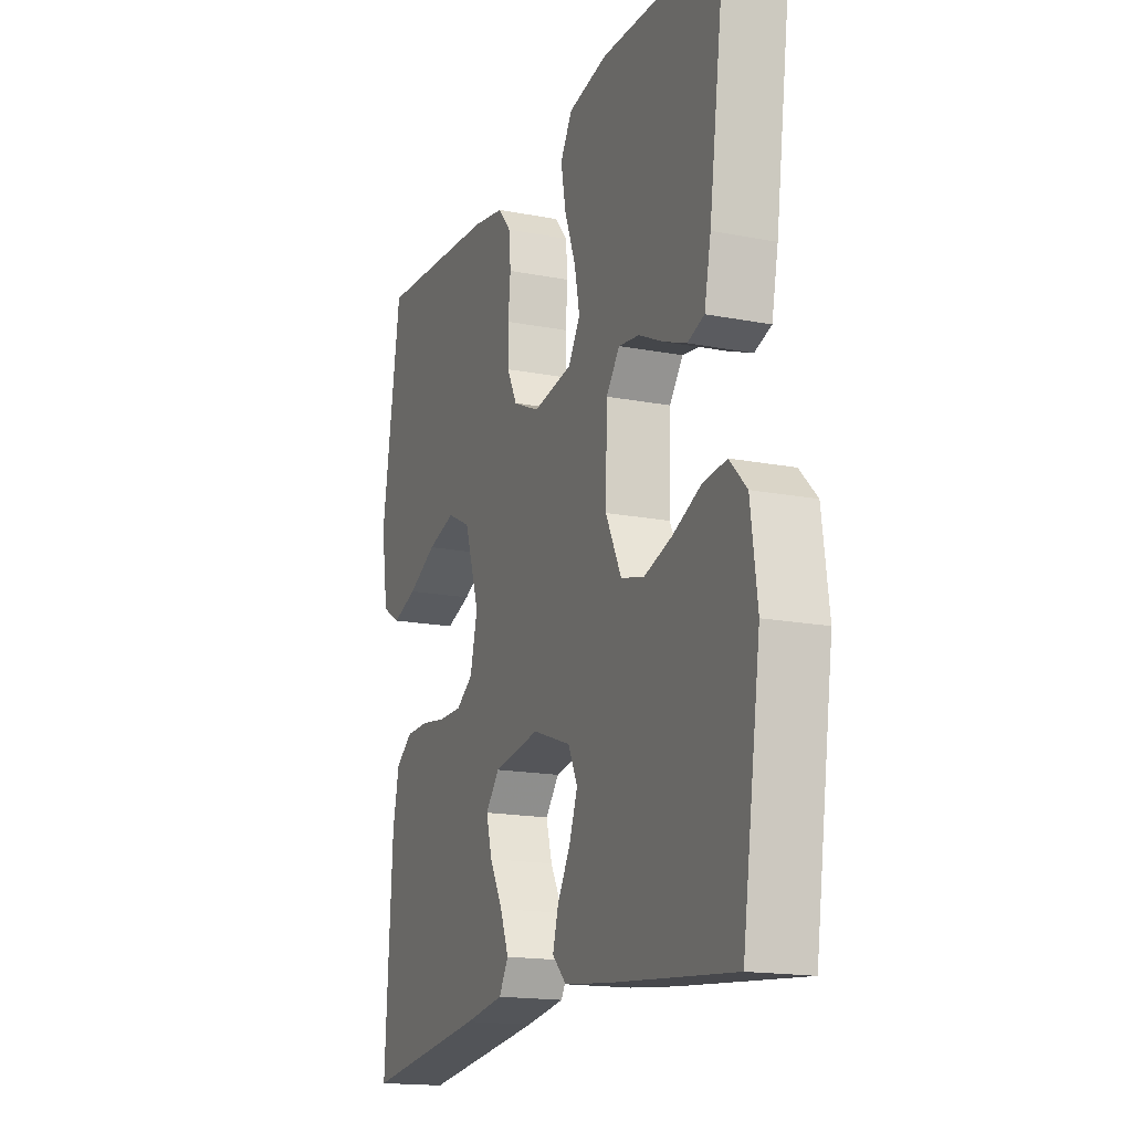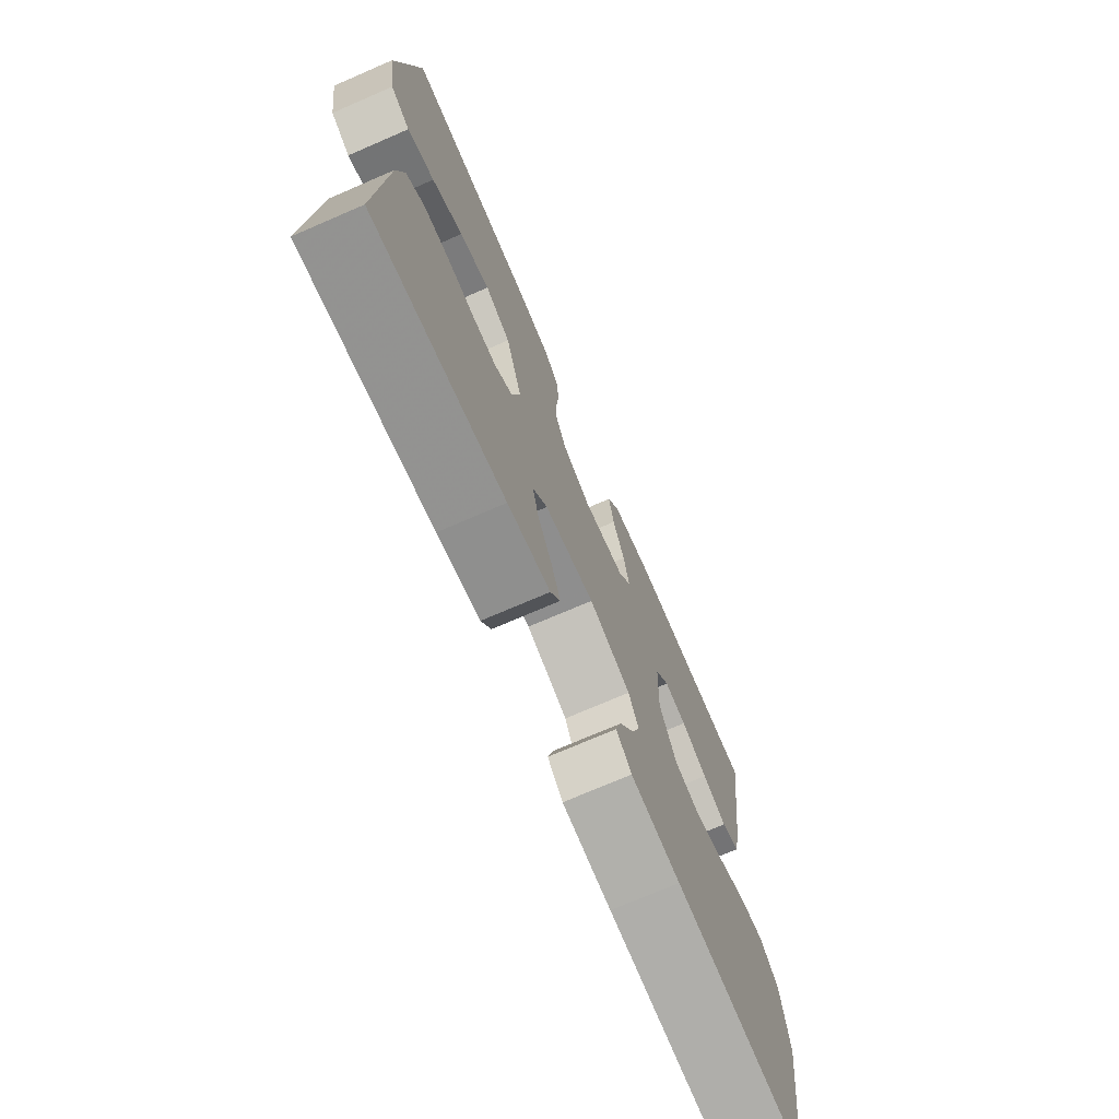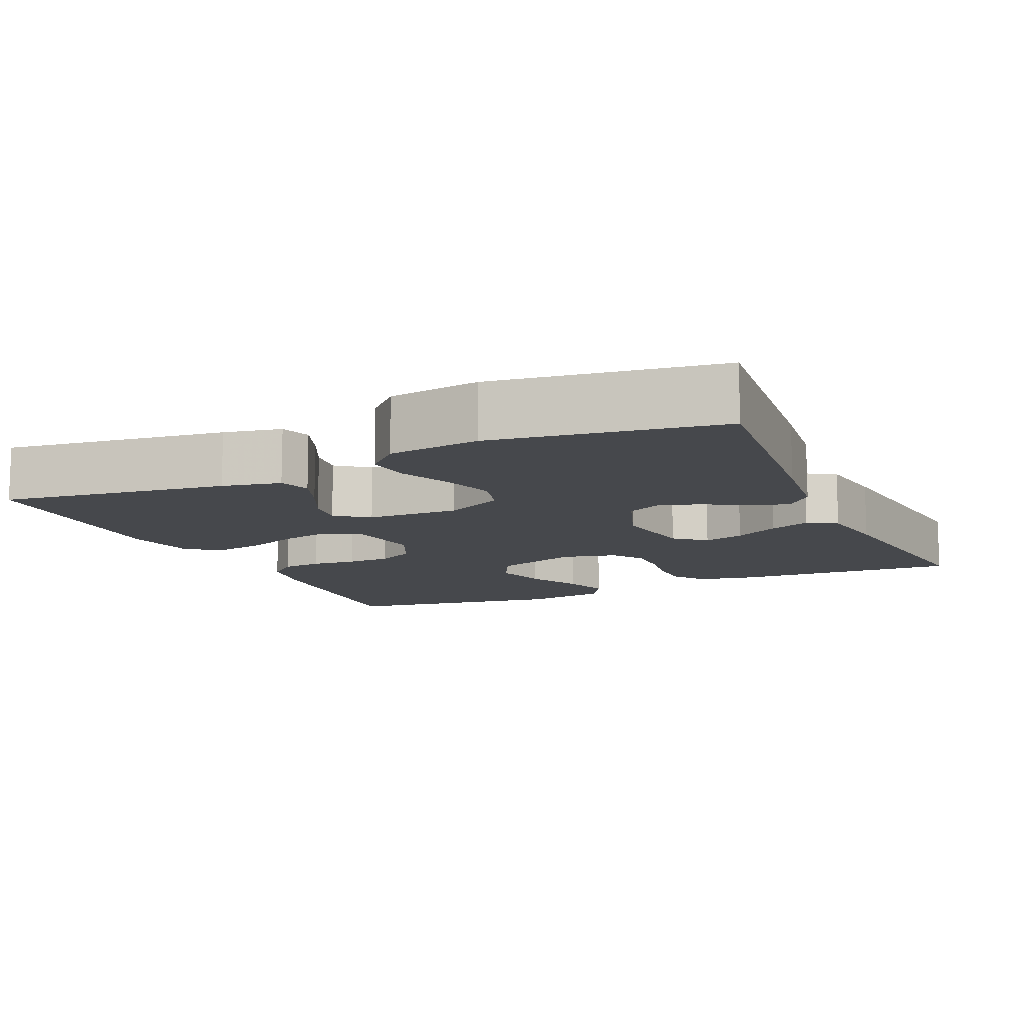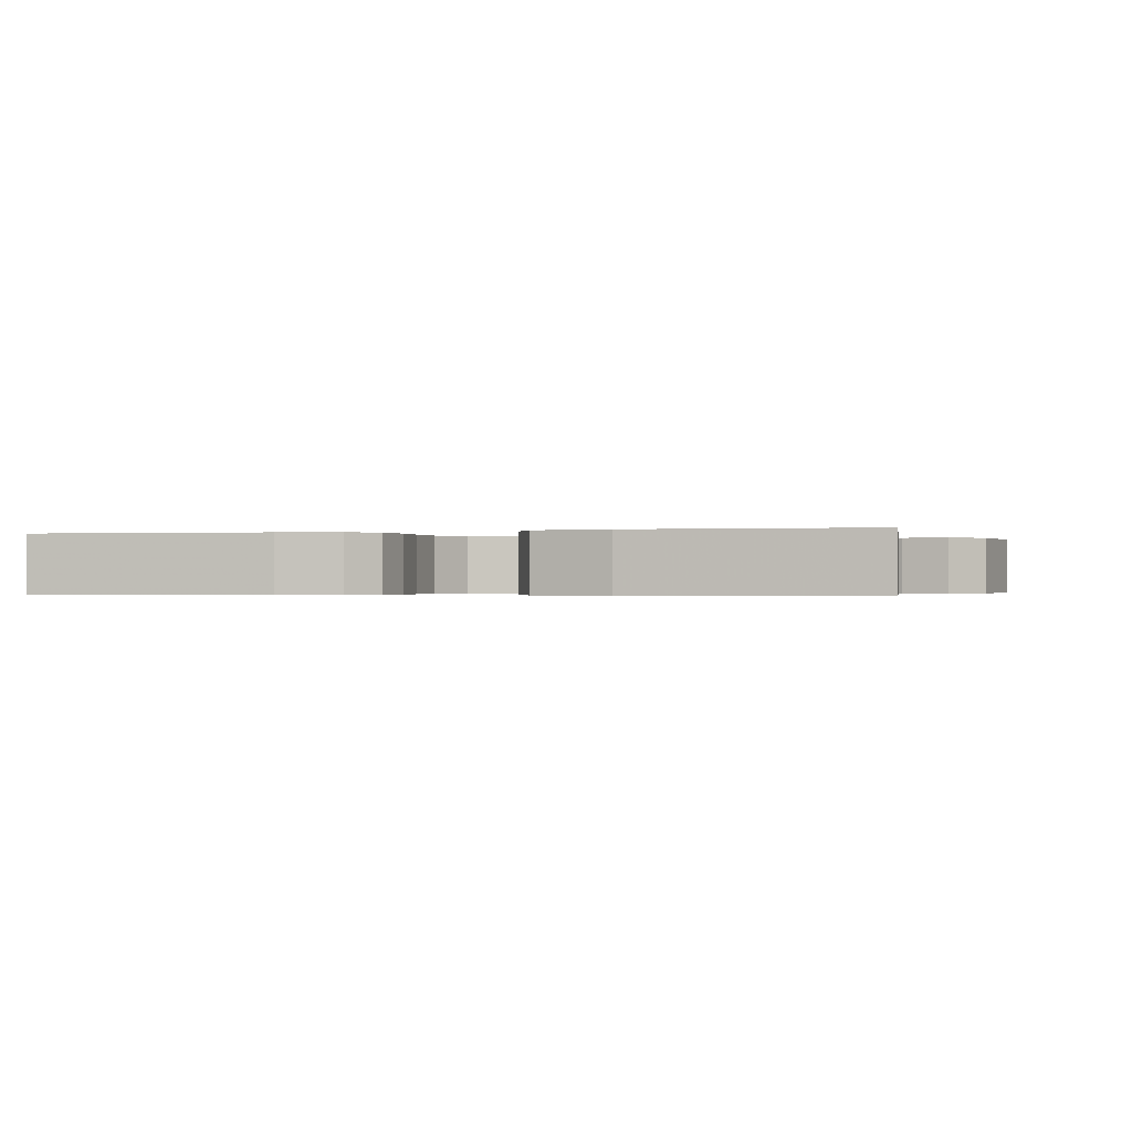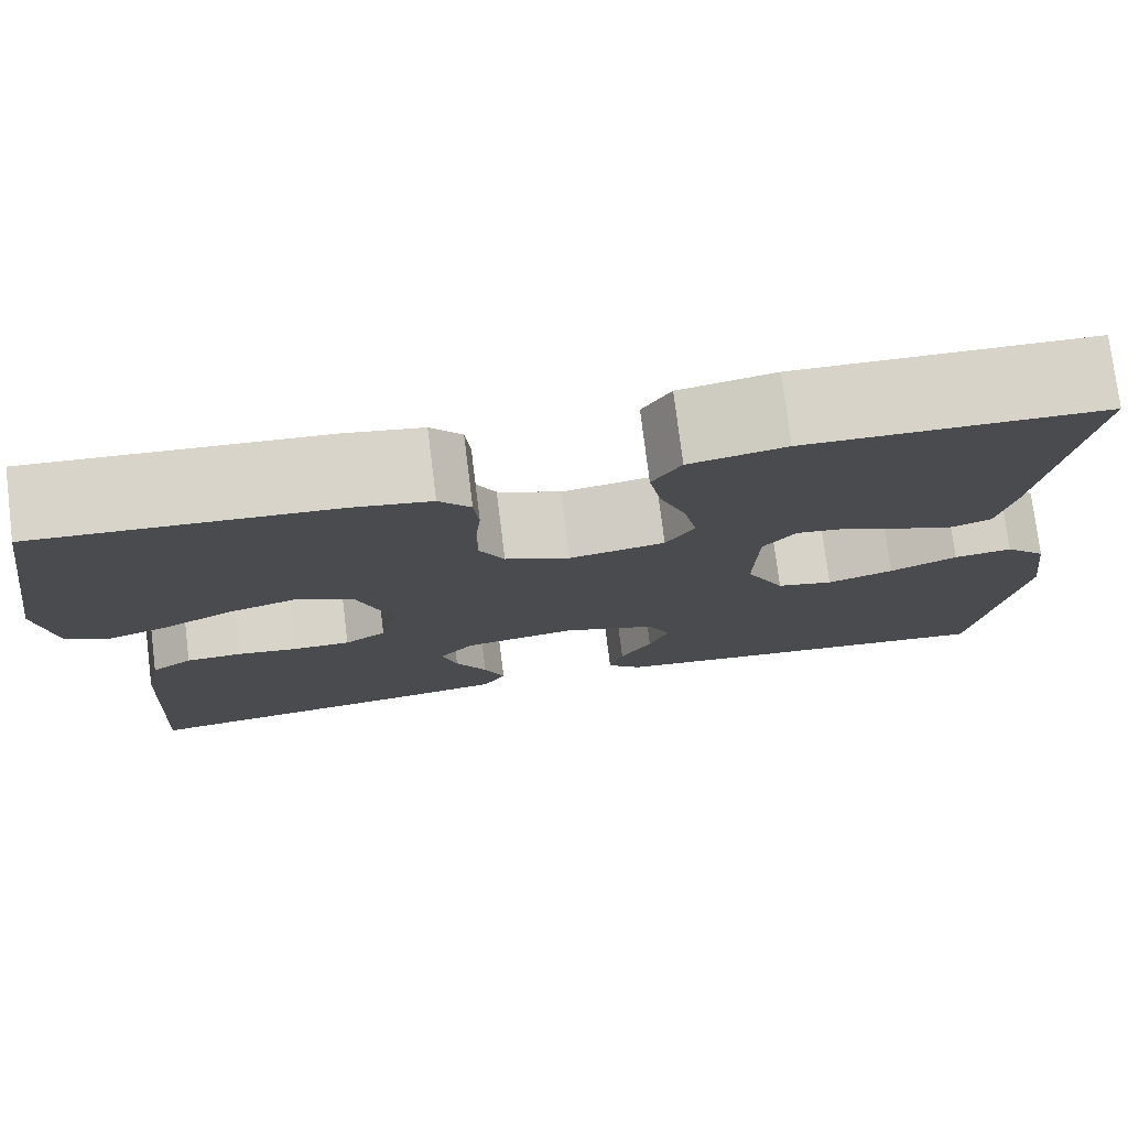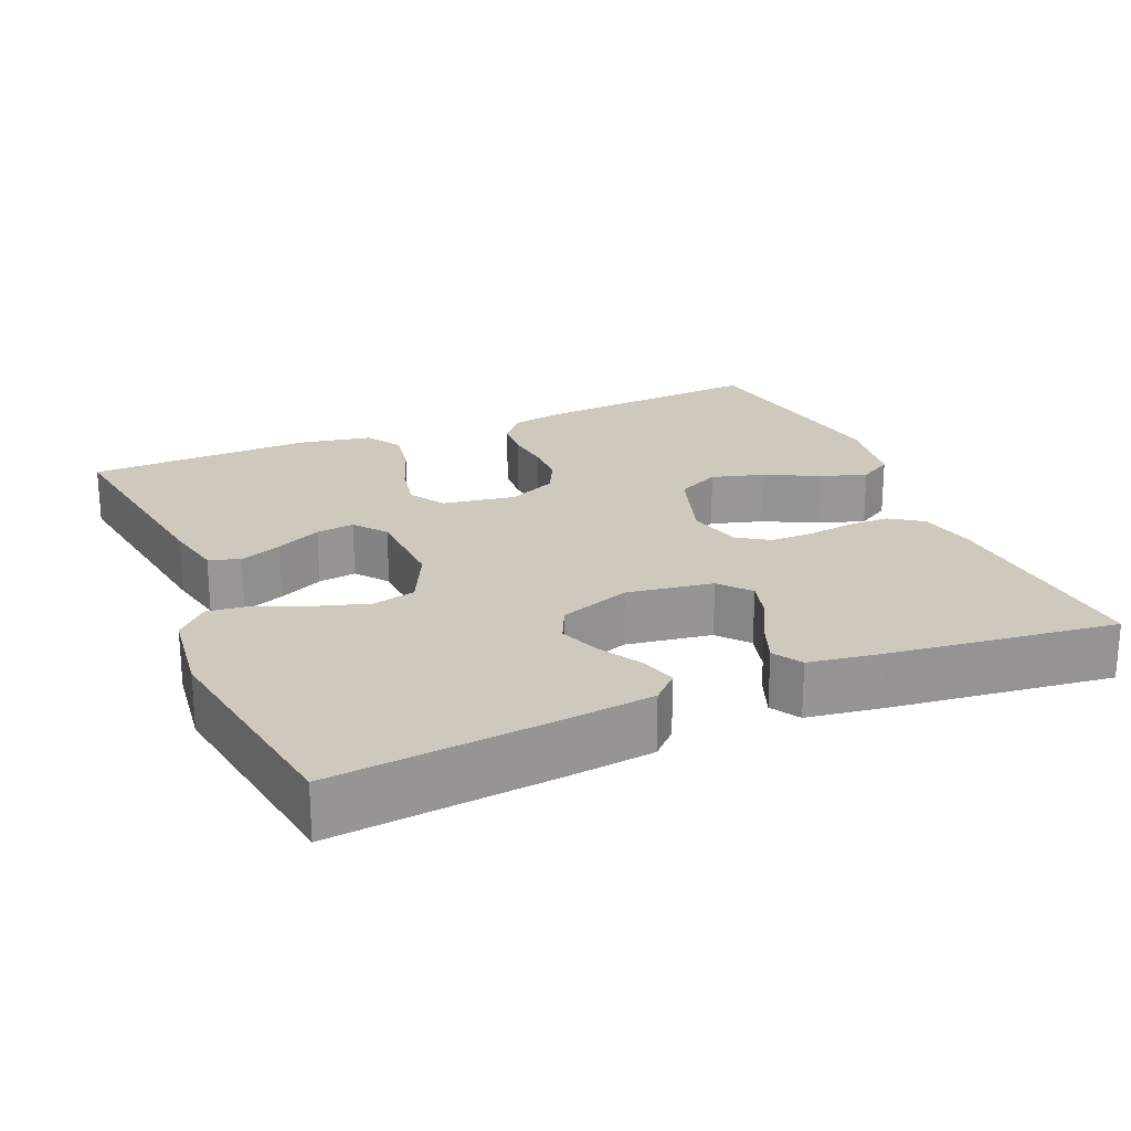
<metadata>
{"format":"obj","ext":"obj","renderer":"f3d","projection":"perspective","resolution":1024,"background":"white","views":[{"elev":-16.7,"azim":68.5,"up":"+Z"},{"elev":-72.9,"azim":-66.6,"up":"+Z"},{"elev":-11.5,"azim":114.3,"up":"+Y"},{"elev":-0.4,"azim":16.6,"up":"+Y"},{"elev":76.8,"azim":-7.1,"up":"+Z"},{"elev":22.5,"azim":156.7,"up":"+Y"}]}
</metadata>
<code>
v 0.5 0.07 -0.5
v 0.2 0.07 -0.471
v 0.087 0.07 -0.458
v 0.052 0.07 -0.424
v 0.066 0.07 -0.375
v 0.098 0.07 -0.319
v 0.118 0.07 -0.264
v 0.095 0.07 -0.216
v 0 0.07 -0.182
v -0.114 0.07 -0.2
v -0.148 0.07 -0.241
v -0.133 0.07 -0.295
v -0.101 0.07 -0.354
v -0.08 0.07 -0.408
v -0.103 0.07 -0.447
v -0.2 0.07 -0.462
v -0.5 0.07 -0.5
v -0.482 0.07 -0.2
v -0.466 0.07 -0.123
v -0.424 0.07 -0.093
v -0.367 0.07 -0.092
v -0.306 0.07 -0.101
v -0.248 0.07 -0.101
v -0.206 0.07 -0.073
v -0.188 0.07 0
v -0.225 0.07 0.112
v -0.283 0.07 0.141
v -0.352 0.07 0.121
v -0.423 0.07 0.085
v -0.485 0.07 0.064
v -0.53 0.07 0.091
v -0.547 0.07 0.2
v -0.5 0.07 0.5
v -0.2 0.07 0.479
v -0.122 0.07 0.465
v -0.09 0.07 0.427
v -0.085 0.07 0.374
v -0.091 0.07 0.314
v -0.09 0.07 0.256
v -0.065 0.07 0.207
v 0 0.07 0.177
v 0.097 0.07 0.193
v 0.126 0.07 0.24
v 0.113 0.07 0.304
v 0.086 0.07 0.375
v 0.074 0.07 0.44
v 0.103 0.07 0.488
v 0.2 0.07 0.507
v 0.5 0.07 0.5
v 0.458 0.07 0.2
v 0.442 0.07 0.122
v 0.401 0.07 0.108
v 0.345 0.07 0.13
v 0.285 0.07 0.159
v 0.234 0.07 0.166
v 0.201 0.07 0.123
v 0.197 0.07 0
v 0.236 0.07 -0.079
v 0.293 0.07 -0.093
v 0.36 0.07 -0.072
v 0.428 0.07 -0.042
v 0.487 0.07 -0.035
v 0.529 0.07 -0.078
v 0.545 0.07 -0.2
v 0.5 0 -0.5
v 0.2 0 -0.471
v 0.087 0 -0.458
v 0.052 0 -0.424
v 0.066 0 -0.375
v 0.098 0 -0.319
v 0.118 0 -0.264
v 0.095 0 -0.216
v 0 0 -0.182
v -0.114 0 -0.2
v -0.148 0 -0.241
v -0.133 0 -0.295
v -0.101 0 -0.354
v -0.08 0 -0.408
v -0.103 0 -0.447
v -0.2 0 -0.462
v -0.5 0 -0.5
v -0.482 0 -0.2
v -0.466 0 -0.123
v -0.424 0 -0.093
v -0.367 0 -0.092
v -0.306 0 -0.101
v -0.248 0 -0.101
v -0.206 0 -0.073
v -0.188 0 0
v -0.225 0 0.112
v -0.283 0 0.141
v -0.352 0 0.121
v -0.423 0 0.085
v -0.485 0 0.064
v -0.53 0 0.091
v -0.547 0 0.2
v -0.5 0 0.5
v -0.2 0 0.479
v -0.122 0 0.465
v -0.09 0 0.427
v -0.085 0 0.374
v -0.091 0 0.314
v -0.09 0 0.256
v -0.065 0 0.207
v 0 0 0.177
v 0.097 0 0.193
v 0.126 0 0.24
v 0.113 0 0.304
v 0.086 0 0.375
v 0.074 0 0.44
v 0.103 0 0.488
v 0.2 0 0.507
v 0.5 0 0.5
v 0.458 0 0.2
v 0.442 0 0.122
v 0.401 0 0.108
v 0.345 0 0.13
v 0.285 0 0.159
v 0.234 0 0.166
v 0.201 0 0.123
v 0.197 0 0
v 0.236 0 -0.079
v 0.293 0 -0.093
v 0.36 0 -0.072
v 0.428 0 -0.042
v 0.487 0 -0.035
v 0.529 0 -0.078
v 0.545 0 -0.2
f 4 5 6
f 3 4 6
f 2 3 6
f 1 2 6
f 64 1 6
f 63 64 6
f 62 63 6
f 61 62 6
f 60 61 6
f 59 60 6 7
f 58 59 7 8
f 57 58 8 9
f 56 57 9 10
f 55 56 10
f 52 53 54
f 51 52 54
f 50 51 54
f 49 50 54
f 48 49 54
f 47 48 54
f 46 47 54
f 45 46 54
f 44 45 54
f 43 44 54 55
f 42 43 55 10
f 36 37 38
f 35 36 38
f 34 35 38
f 33 34 38
f 32 33 38
f 31 32 38
f 30 31 38
f 29 30 38
f 28 29 38
f 27 28 38 39
f 26 27 39 40
f 20 21 22
f 19 20 22
f 18 19 22
f 17 18 22
f 16 17 22
f 15 16 22
f 14 15 22
f 13 14 22
f 12 13 22
f 11 12 22 23
f 41 42 10 11
f 25 26 40 41
f 24 25 41 11
f 11 23 24
f 70 69 68
f 70 68 67
f 70 67 66
f 70 66 65
f 70 65 128
f 70 128 127
f 70 127 126
f 70 126 125
f 70 125 124
f 71 70 124 123
f 72 71 123 122
f 73 72 122 121
f 74 73 121 120
f 74 120 119
f 118 117 116
f 118 116 115
f 118 115 114
f 118 114 113
f 118 113 112
f 118 112 111
f 118 111 110
f 118 110 109
f 118 109 108
f 119 118 108 107
f 74 119 107 106
f 102 101 100
f 102 100 99
f 102 99 98
f 102 98 97
f 102 97 96
f 102 96 95
f 102 95 94
f 102 94 93
f 102 93 92
f 103 102 92 91
f 104 103 91 90
f 86 85 84
f 86 84 83
f 86 83 82
f 86 82 81
f 86 81 80
f 86 80 79
f 86 79 78
f 86 78 77
f 86 77 76
f 87 86 76 75
f 75 74 106 105
f 105 104 90 89
f 75 105 89 88
f 88 87 75
f 1 65 66 2
f 2 66 67 3
f 3 67 68 4
f 4 68 69 5
f 5 69 70 6
f 6 70 71 7
f 7 71 72 8
f 8 72 73 9
f 9 73 74 10
f 10 74 75 11
f 11 75 76 12
f 12 76 77 13
f 13 77 78 14
f 14 78 79 15
f 15 79 80 16
f 16 80 81 17
f 17 81 82 18
f 18 82 83 19
f 19 83 84 20
f 20 84 85 21
f 21 85 86 22
f 22 86 87 23
f 23 87 88 24
f 24 88 89 25
f 25 89 90 26
f 26 90 91 27
f 27 91 92 28
f 28 92 93 29
f 29 93 94 30
f 30 94 95 31
f 31 95 96 32
f 32 96 97 33
f 33 97 98 34
f 34 98 99 35
f 35 99 100 36
f 36 100 101 37
f 37 101 102 38
f 38 102 103 39
f 39 103 104 40
f 40 104 105 41
f 41 105 106 42
f 42 106 107 43
f 43 107 108 44
f 44 108 109 45
f 45 109 110 46
f 46 110 111 47
f 47 111 112 48
f 48 112 113 49
f 49 113 114 50
f 50 114 115 51
f 51 115 116 52
f 52 116 117 53
f 53 117 118 54
f 54 118 119 55
f 55 119 120 56
f 56 120 121 57
f 57 121 122 58
f 58 122 123 59
f 59 123 124 60
f 60 124 125 61
f 61 125 126 62
f 62 126 127 63
f 63 127 128 64
f 64 128 65 1

</code>
